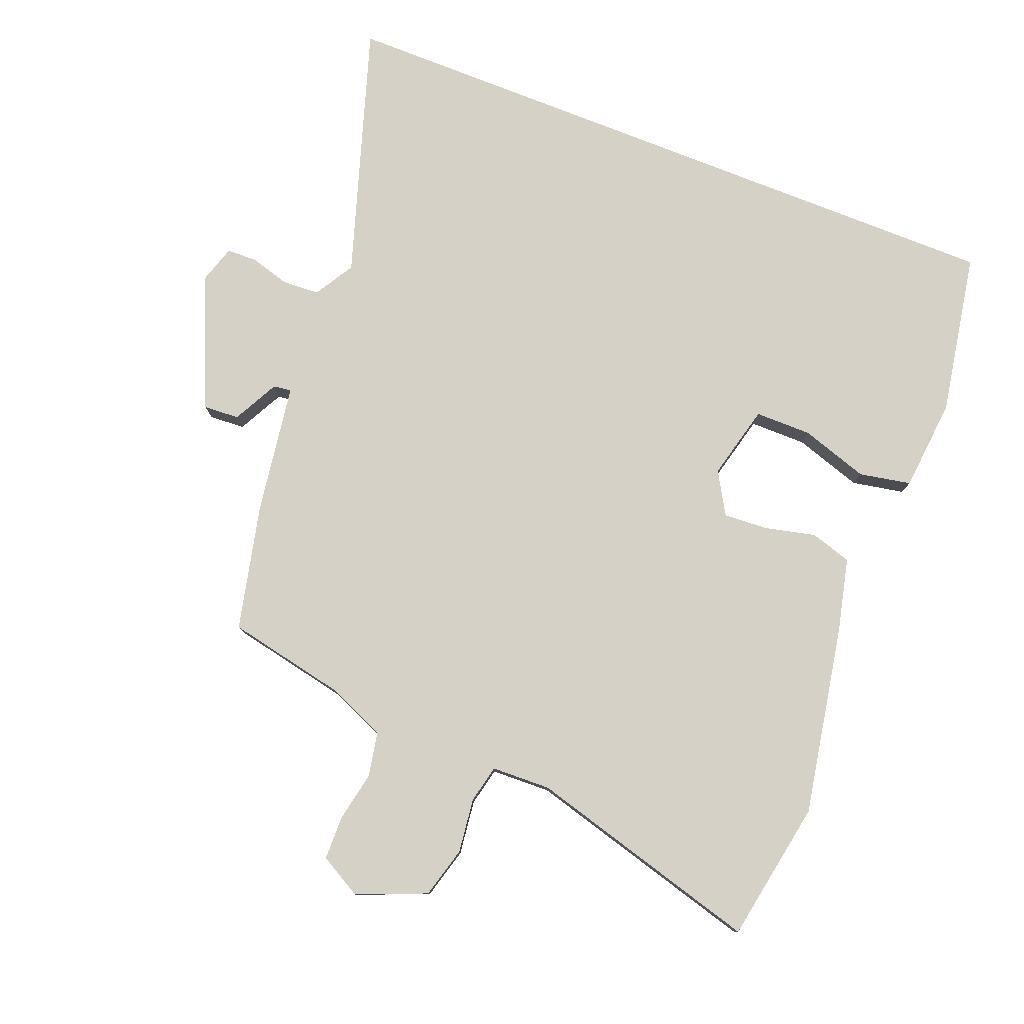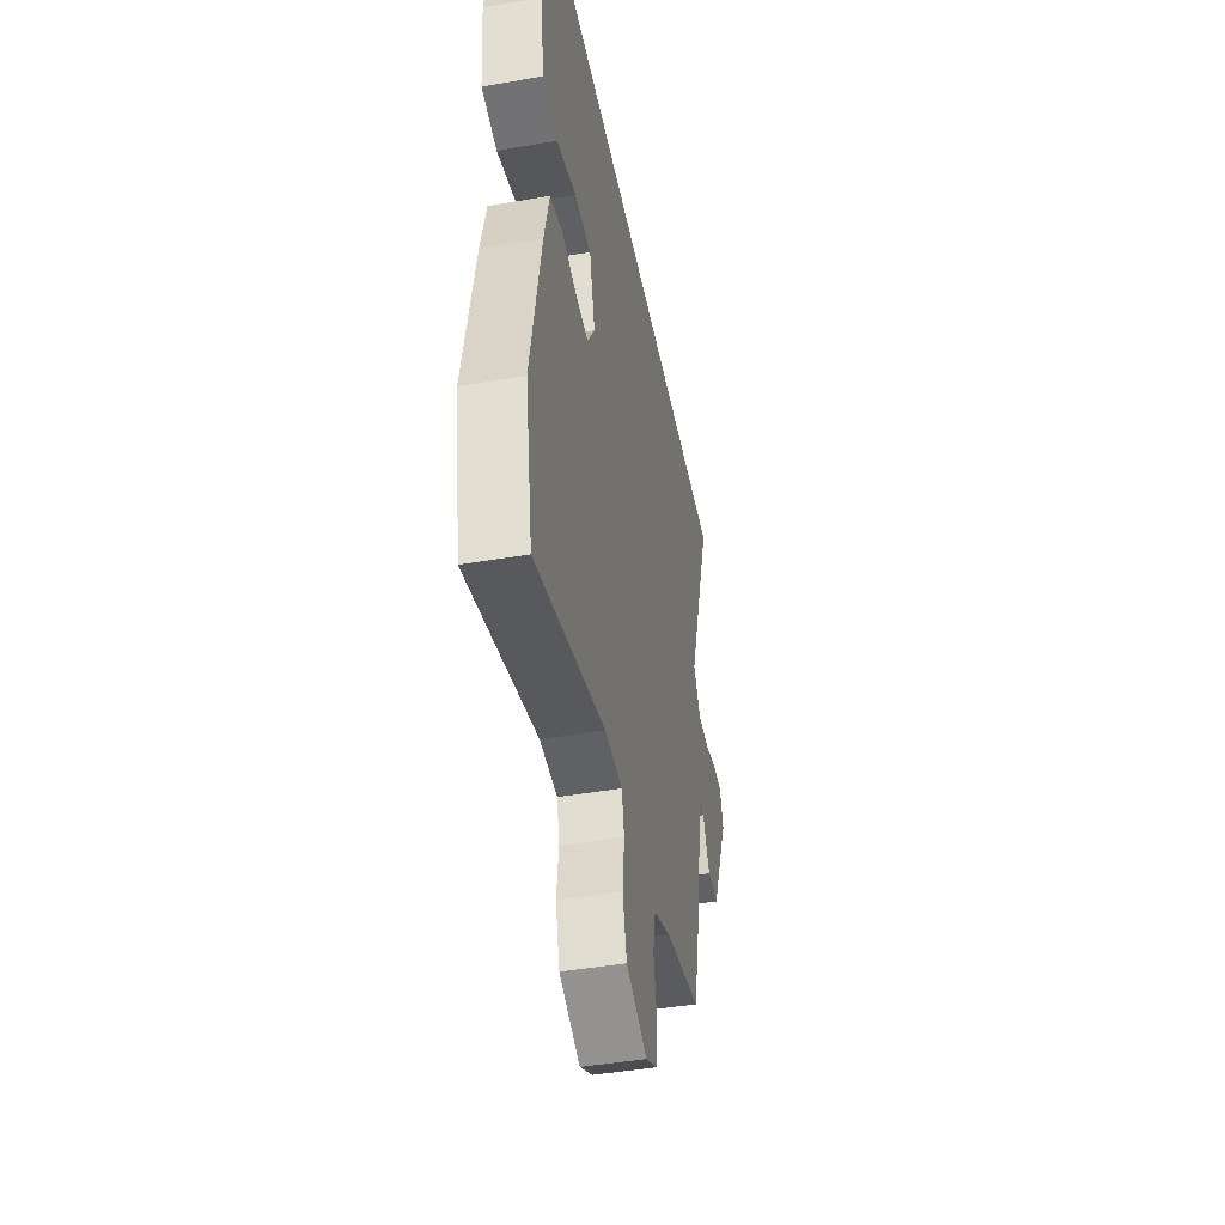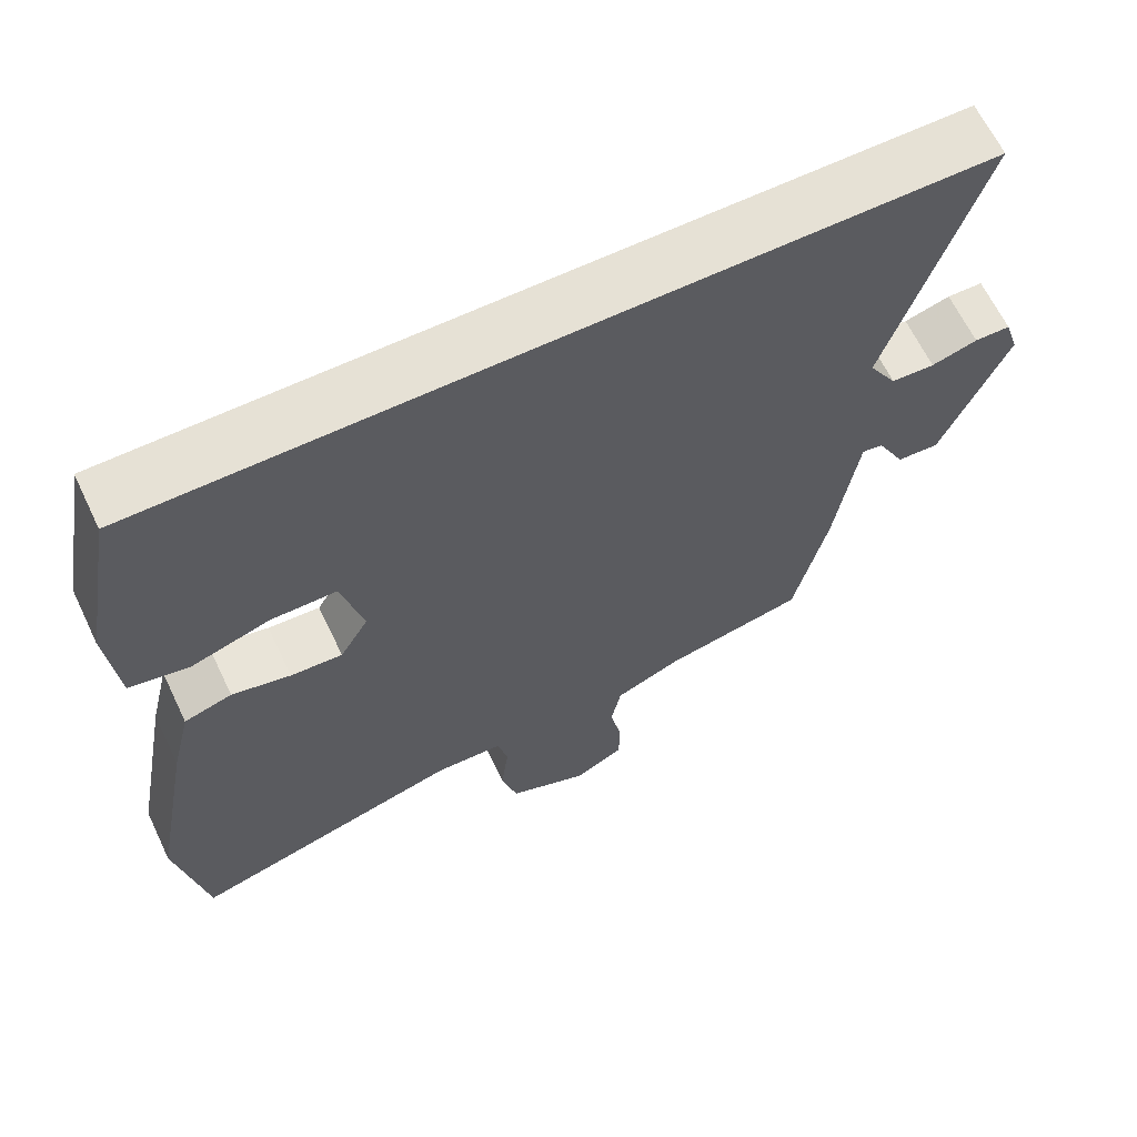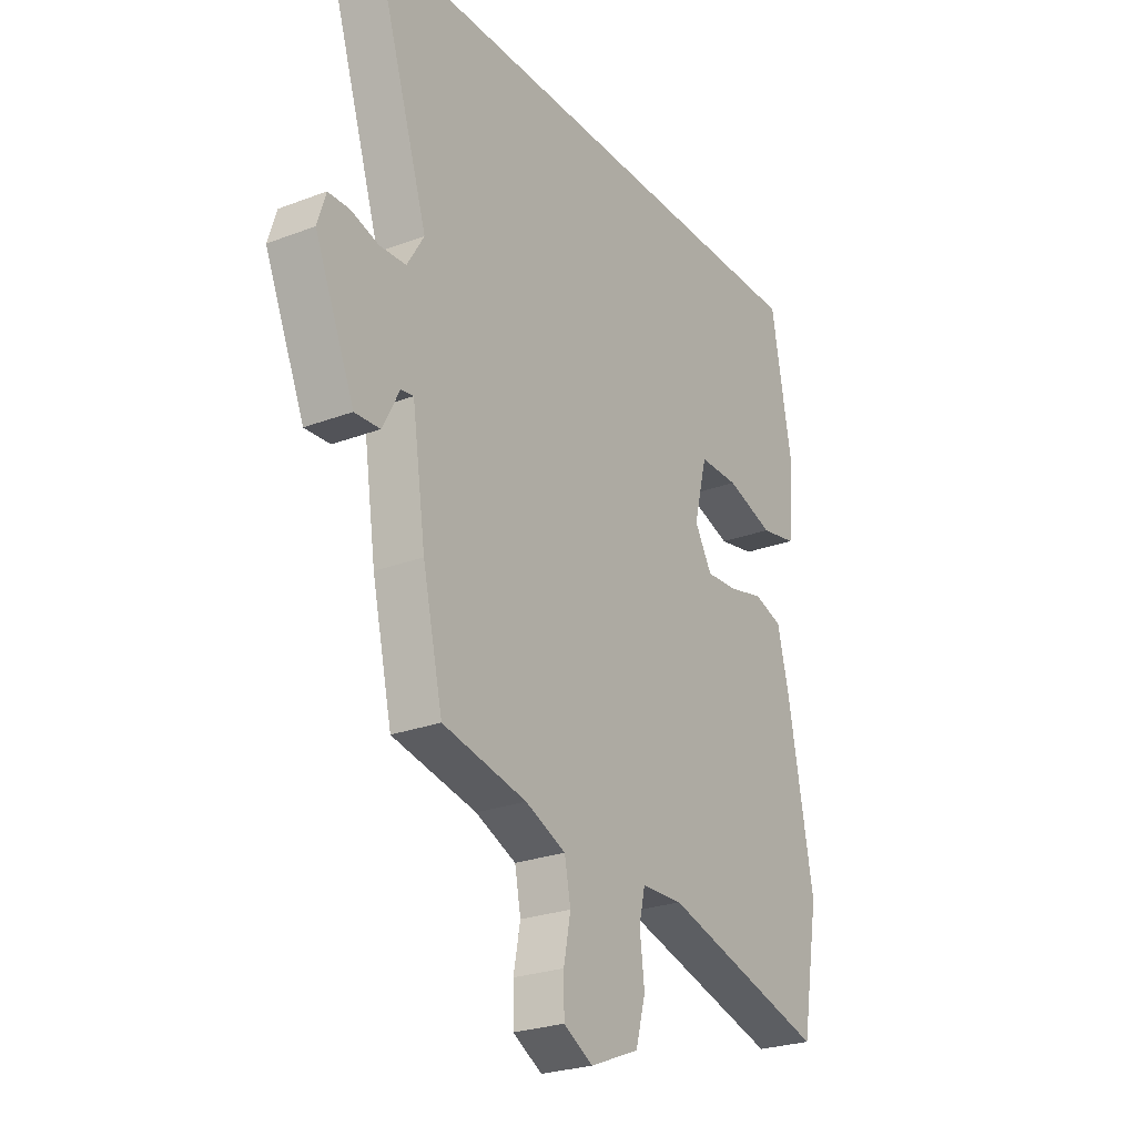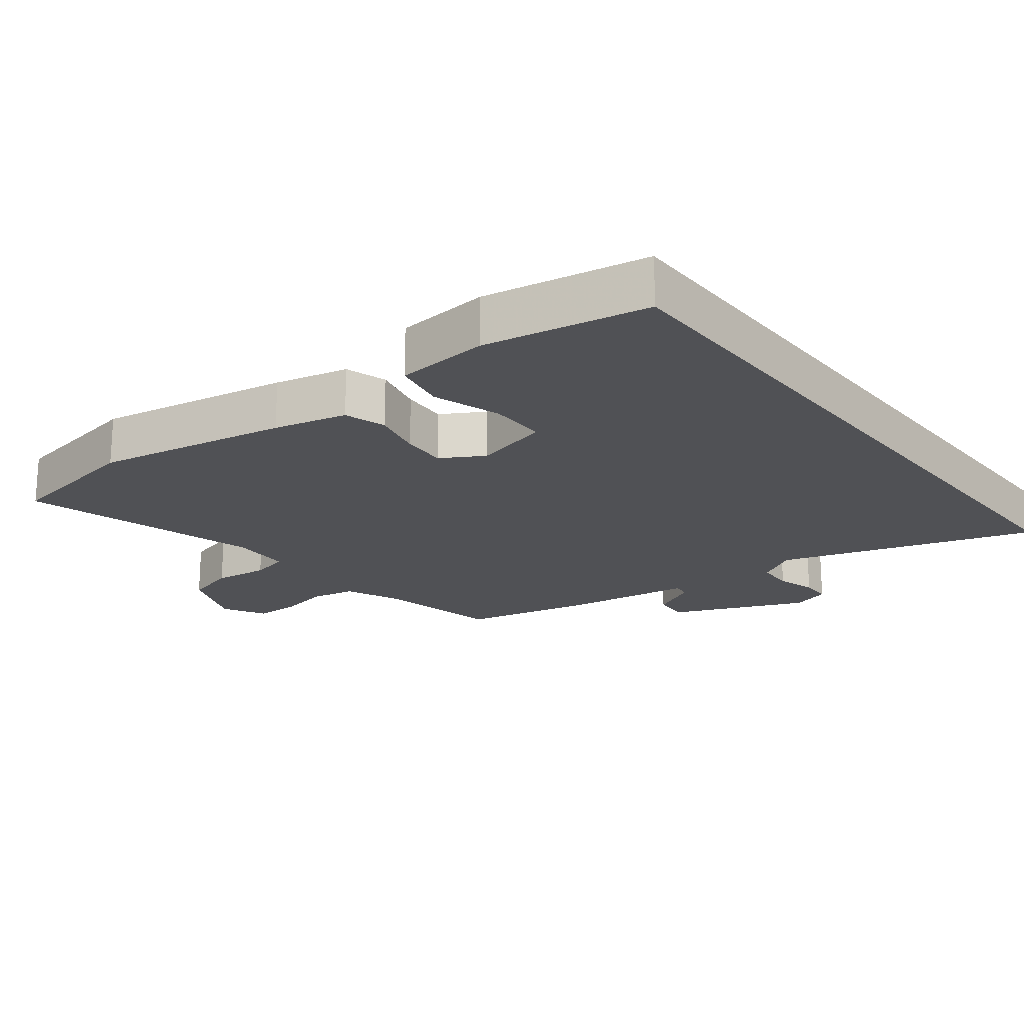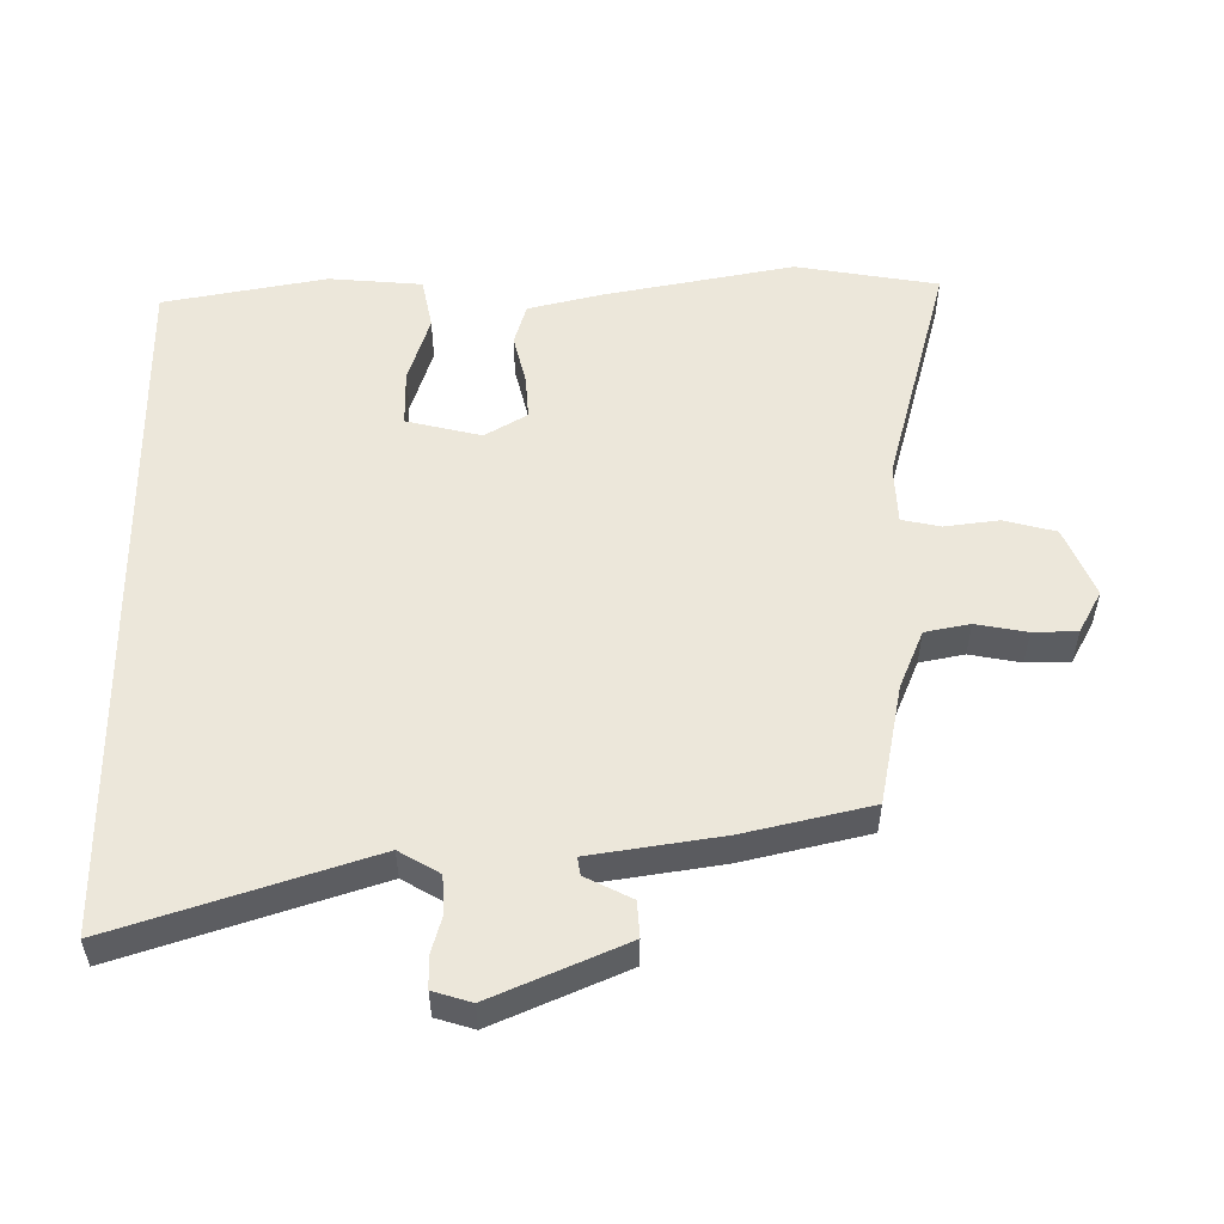
<metadata>
{"format":"obj","ext":"obj","renderer":"f3d","projection":"perspective","resolution":1024,"background":"white","views":[{"elev":79.3,"azim":-158.5,"up":"+Y"},{"elev":-45.2,"azim":-78.8,"up":"+Z"},{"elev":64.5,"azim":-25.6,"up":"+Z"},{"elev":-25.5,"azim":121.3,"up":"+Z"},{"elev":-20.2,"azim":-51.9,"up":"+Y"},{"elev":53.6,"azim":89.2,"up":"+Y"}]}
</metadata>
<code>
v 0.606 0.07 0.5
v 0.485 0.07 0.121
v 0.521 0.07 0.061
v 0.577 0.07 0.058
v 0.636 0.07 0.075
v 0.682 0.07 0.074
v 0.7 0.07 0.017
v 0.615 0.07 -0.182
v 0.561 0.07 -0.179
v 0.525 0.07 -0.11
v 0.498 0.07 -0.106
v 0.469 0.07 -0.303
v 0.426 0.07 -0.492
v 0.246 0.07 -0.529
v 0.159 0.07 -0.566
v 0.146 0.07 -0.633
v 0.161 0.07 -0.709
v 0.16 0.07 -0.775
v 0.097 0.07 -0.81
v -0.008 0.07 -0.767
v -0.029 0.07 -0.69
v -0.019 0.07 -0.608
v -0.032 0.07 -0.551
v -0.121 0.07 -0.548
v -0.474 0.07 -0.646
v -0.512 0.07 -0.433
v -0.459 0.07 -0.147
v -0.433 0.07 -0.038
v -0.371 0.07 -0.019
v -0.295 0.07 -0.037
v -0.228 0.07 -0.041
v -0.191 0.07 0.022
v -0.219 0.07 0.134
v -0.304 0.07 0.134
v -0.406 0.07 0.101
v -0.484 0.07 0.116
v -0.497 0.07 0.255
v -0.453 0.07 0.5
v 0.606 0 0.5
v 0.485 0 0.121
v 0.521 0 0.061
v 0.577 0 0.058
v 0.636 0 0.075
v 0.682 0 0.074
v 0.7 0 0.017
v 0.615 0 -0.182
v 0.561 0 -0.179
v 0.525 0 -0.11
v 0.498 0 -0.106
v 0.469 0 -0.303
v 0.426 0 -0.492
v 0.246 0 -0.529
v 0.159 0 -0.566
v 0.146 0 -0.633
v 0.161 0 -0.709
v 0.16 0 -0.775
v 0.097 0 -0.81
v -0.008 0 -0.767
v -0.029 0 -0.69
v -0.019 0 -0.608
v -0.032 0 -0.551
v -0.121 0 -0.548
v -0.474 0 -0.646
v -0.512 0 -0.433
v -0.459 0 -0.147
v -0.433 0 -0.038
v -0.371 0 -0.019
v -0.295 0 -0.037
v -0.228 0 -0.041
v -0.191 0 0.022
v -0.219 0 0.134
v -0.304 0 0.134
v -0.406 0 0.101
v -0.484 0 0.116
v -0.497 0 0.255
v -0.453 0 0.5
f 37 38 1
f 36 37 1
f 35 36 1
f 34 35 1
f 33 34 1
f 32 33 1 2
f 31 32 2 3
f 28 29 30
f 27 28 30
f 26 27 30
f 25 26 30
f 24 25 30
f 23 24 30 31
f 20 21 22
f 19 20 22
f 18 19 22
f 17 18 22
f 16 17 22
f 15 16 22 23
f 31 3 4
f 23 31 4
f 15 23 4
f 14 15 4
f 11 12 13 14
f 8 9 10
f 7 8 10
f 6 7 10
f 5 6 10
f 4 5 10
f 4 10 11
f 4 11 14
f 39 76 75
f 39 75 74
f 39 74 73
f 39 73 72
f 39 72 71
f 40 39 71 70
f 41 40 70 69
f 68 67 66
f 68 66 65
f 68 65 64
f 68 64 63
f 68 63 62
f 69 68 62 61
f 60 59 58
f 60 58 57
f 60 57 56
f 60 56 55
f 60 55 54
f 61 60 54 53
f 42 41 69
f 42 69 61
f 42 61 53
f 42 53 52
f 52 51 50 49
f 48 47 46
f 48 46 45
f 48 45 44
f 48 44 43
f 48 43 42
f 49 48 42
f 52 49 42
f 1 39 40 2
f 2 40 41 3
f 3 41 42 4
f 4 42 43 5
f 5 43 44 6
f 6 44 45 7
f 7 45 46 8
f 8 46 47 9
f 9 47 48 10
f 10 48 49 11
f 11 49 50 12
f 12 50 51 13
f 13 51 52 14
f 14 52 53 15
f 15 53 54 16
f 16 54 55 17
f 17 55 56 18
f 18 56 57 19
f 19 57 58 20
f 20 58 59 21
f 21 59 60 22
f 22 60 61 23
f 23 61 62 24
f 24 62 63 25
f 25 63 64 26
f 26 64 65 27
f 27 65 66 28
f 28 66 67 29
f 29 67 68 30
f 30 68 69 31
f 31 69 70 32
f 32 70 71 33
f 33 71 72 34
f 34 72 73 35
f 35 73 74 36
f 36 74 75 37
f 37 75 76 38
f 38 76 39 1

</code>
